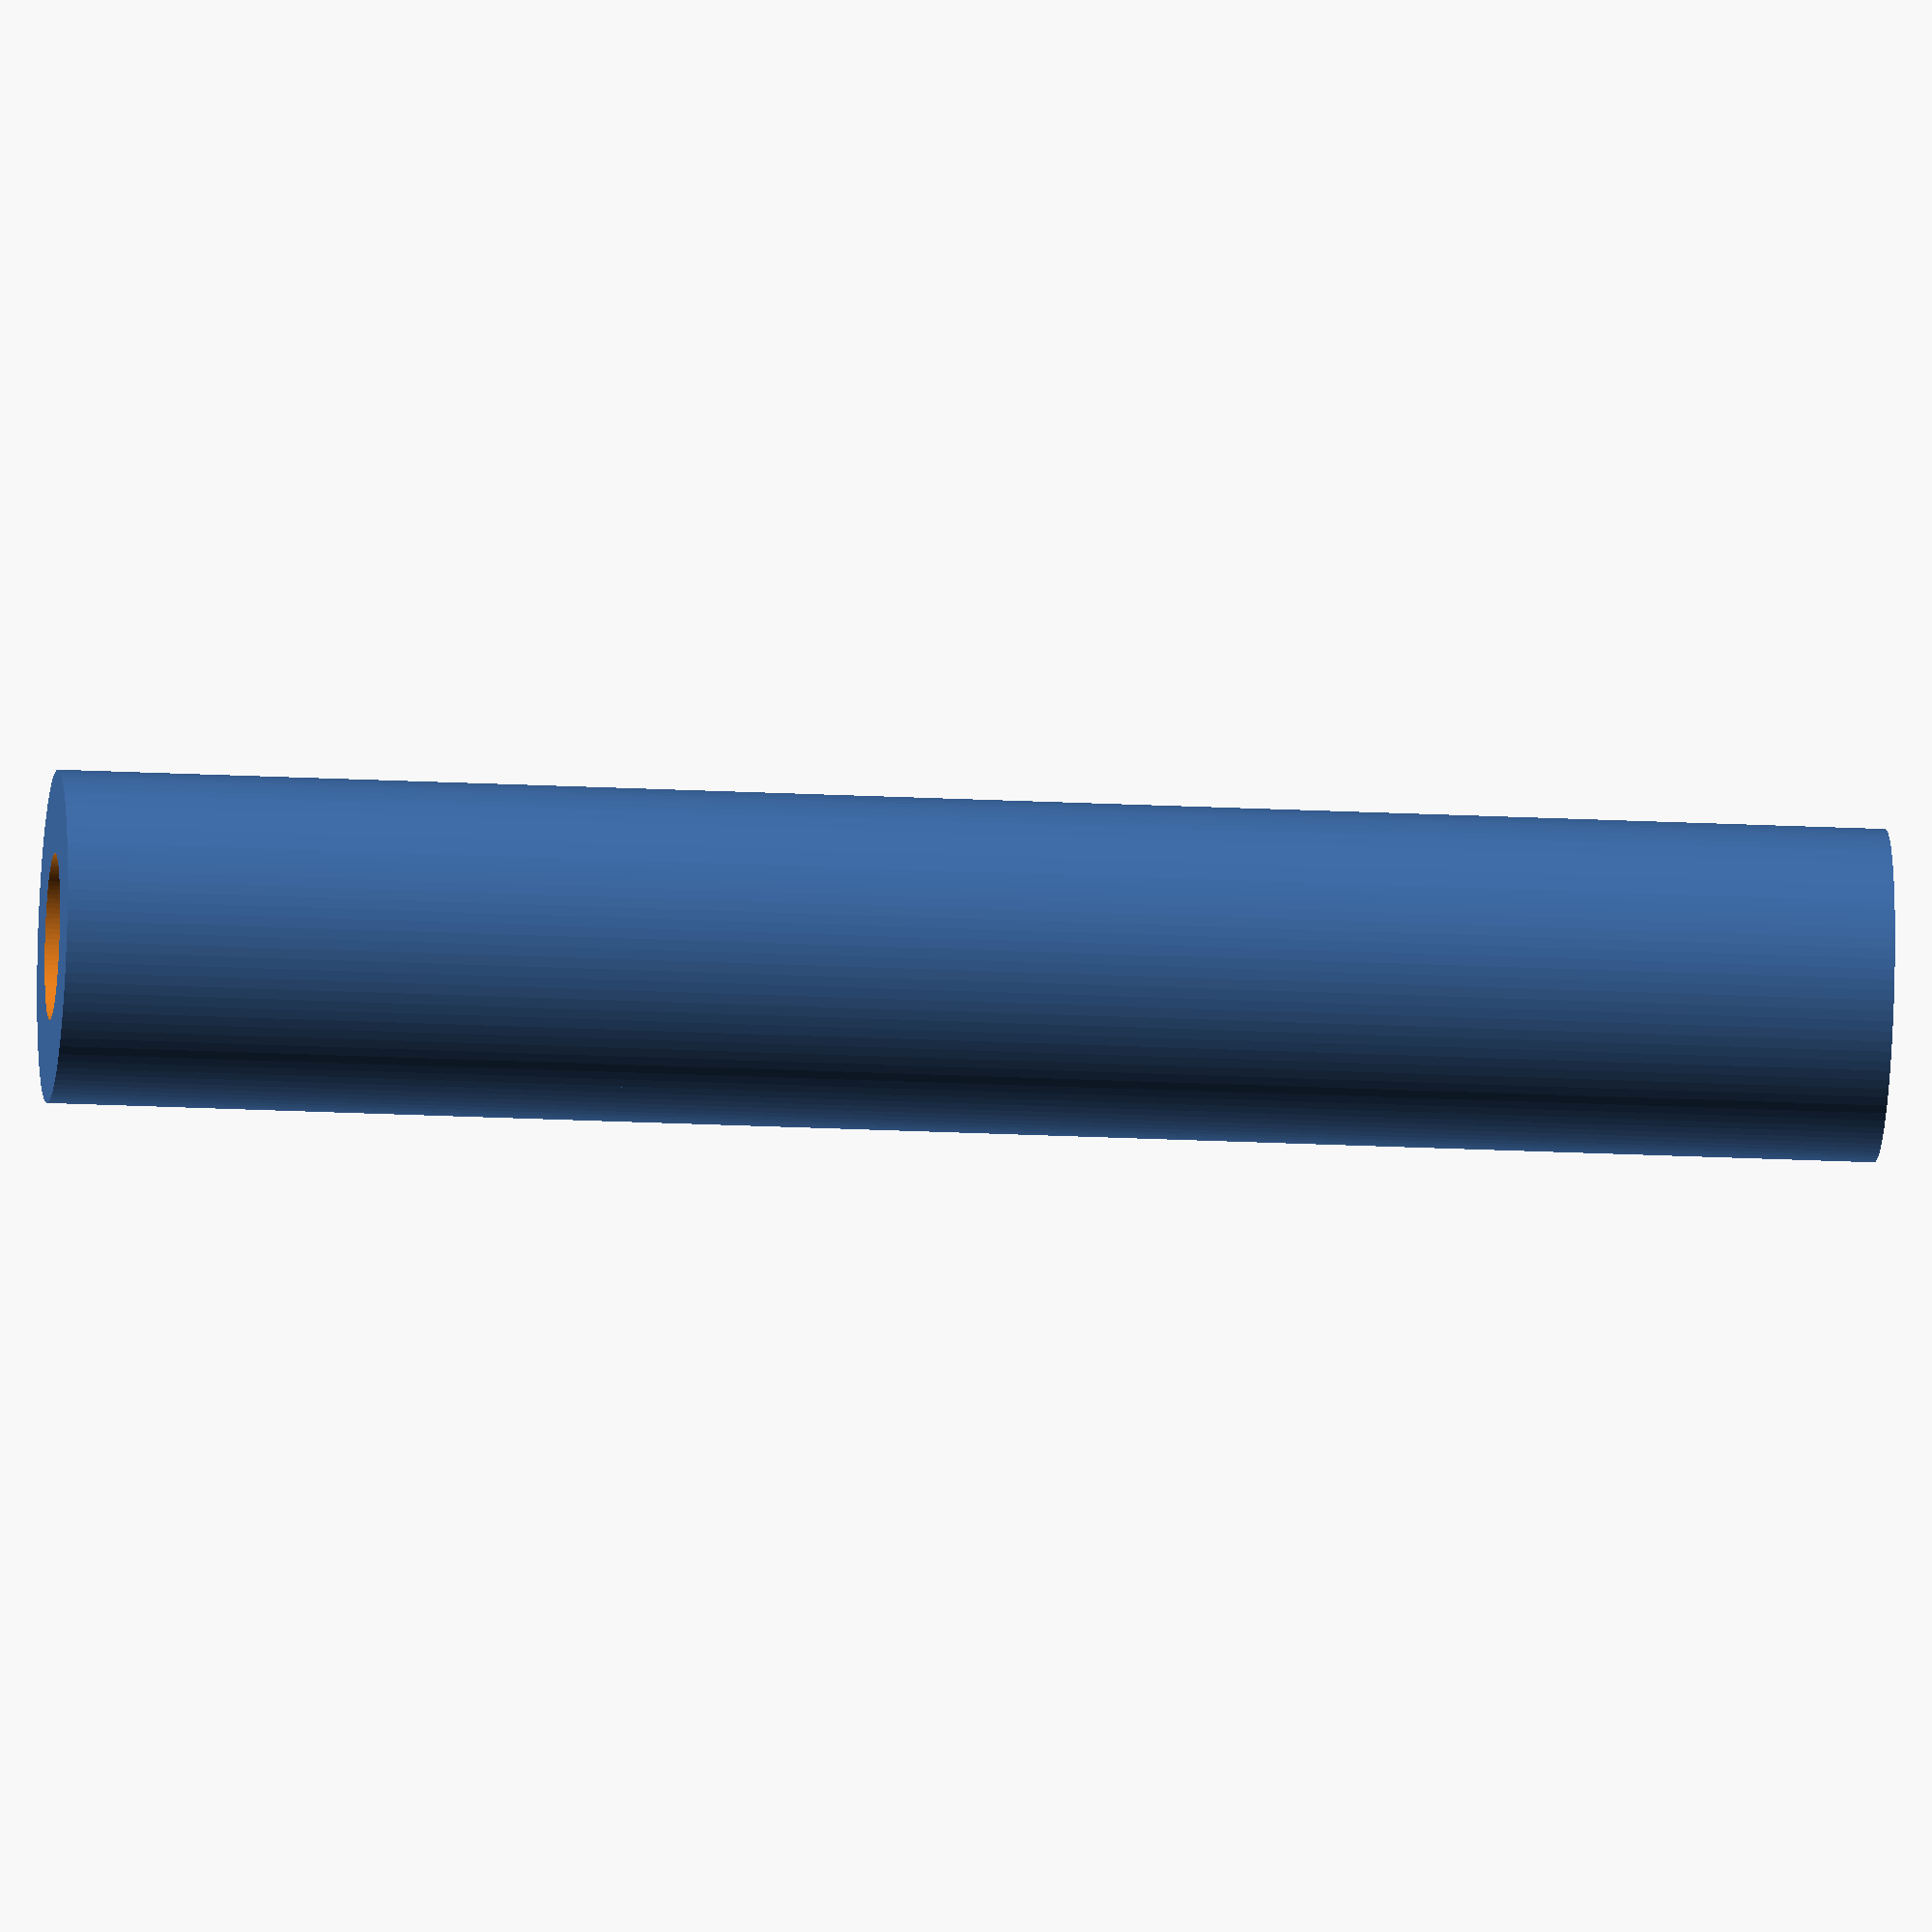
<openscad>

// Central Craft
module central_craft() {
    cylinder(h = 50, r = 10, $fn = 100); // A smooth cylindrical component
}

// Input Craft
module input_craft() {
    difference() {
        cylinder(h = 30, r = 10, $fn = 100); // Outer cylinder
        translate([0, 0, -1]) cylinder(h = 32, r = 5, $fn = 100); // Hollow center
    }
}

// Output Craft
module output_craft() {
    difference() {
        cylinder(h = 30, r = 10, $fn = 100); // Outer cylinder
        translate([0, 0, -1]) cylinder(h = 32, r = 5, $fn = 100); // Hollow center
    }
}

// Spacer Ring
module spacer_ring() {
    difference() {
        cylinder(h = 2, r = 10, $fn = 100); // Outer ring
        translate([0, 0, -1]) cylinder(h = 4, r = 8, $fn = 100); // Inner hollow
    }
}

// Flange Plate
module flange_plate() {
    difference() {
        cylinder(h = 5, r = 10, $fn = 100); // Outer cylinder
        translate([0, 0, -1]) cylinder(h = 6, r = 8, $fn = 100); // Inner hollow
        for (i = [0:45:315]) {
            rotate([0, 0, i]) translate([7, 0, 0]) cylinder(h = 6, r = 1, $fn = 100); // Bolt holes
        }
    }
}

// Nut
module nut() {
    cylinder(h = 5, r = 2.5, $fn = 6); // Hexagonal nut
}

// Bolt
module bolt() {
    union() {
        cylinder(h = 20, r = 1.5, $fn = 100); // Threaded shaft
        translate([0, 0, 20]) cylinder(h = 2, r = 2.5, $fn = 6); // Hexagonal head
    }
}

// Assembly
module assembly() {
    central_craft();
    translate([0, 0, 50]) input_craft();
    translate([0, 0, -30]) output_craft();
    translate([0, 0, 48]) spacer_ring();
    translate([0, 0, -28]) spacer_ring();
    translate([0, 0, 46]) flange_plate();
    translate([0, 0, -26]) flange_plate();
    for (i = [0:45:315]) {
        rotate([0, 0, i]) {
            translate([7, 0, 46]) bolt();
            translate([7, 0, 66]) nut();
            translate([7, 0, -26]) bolt();
            translate([7, 0, -6]) nut();
        }
    }
}

// Render the assembly
assembly();


</openscad>
<views>
elev=20.5 azim=284.9 roll=84.7 proj=o view=solid
</views>
